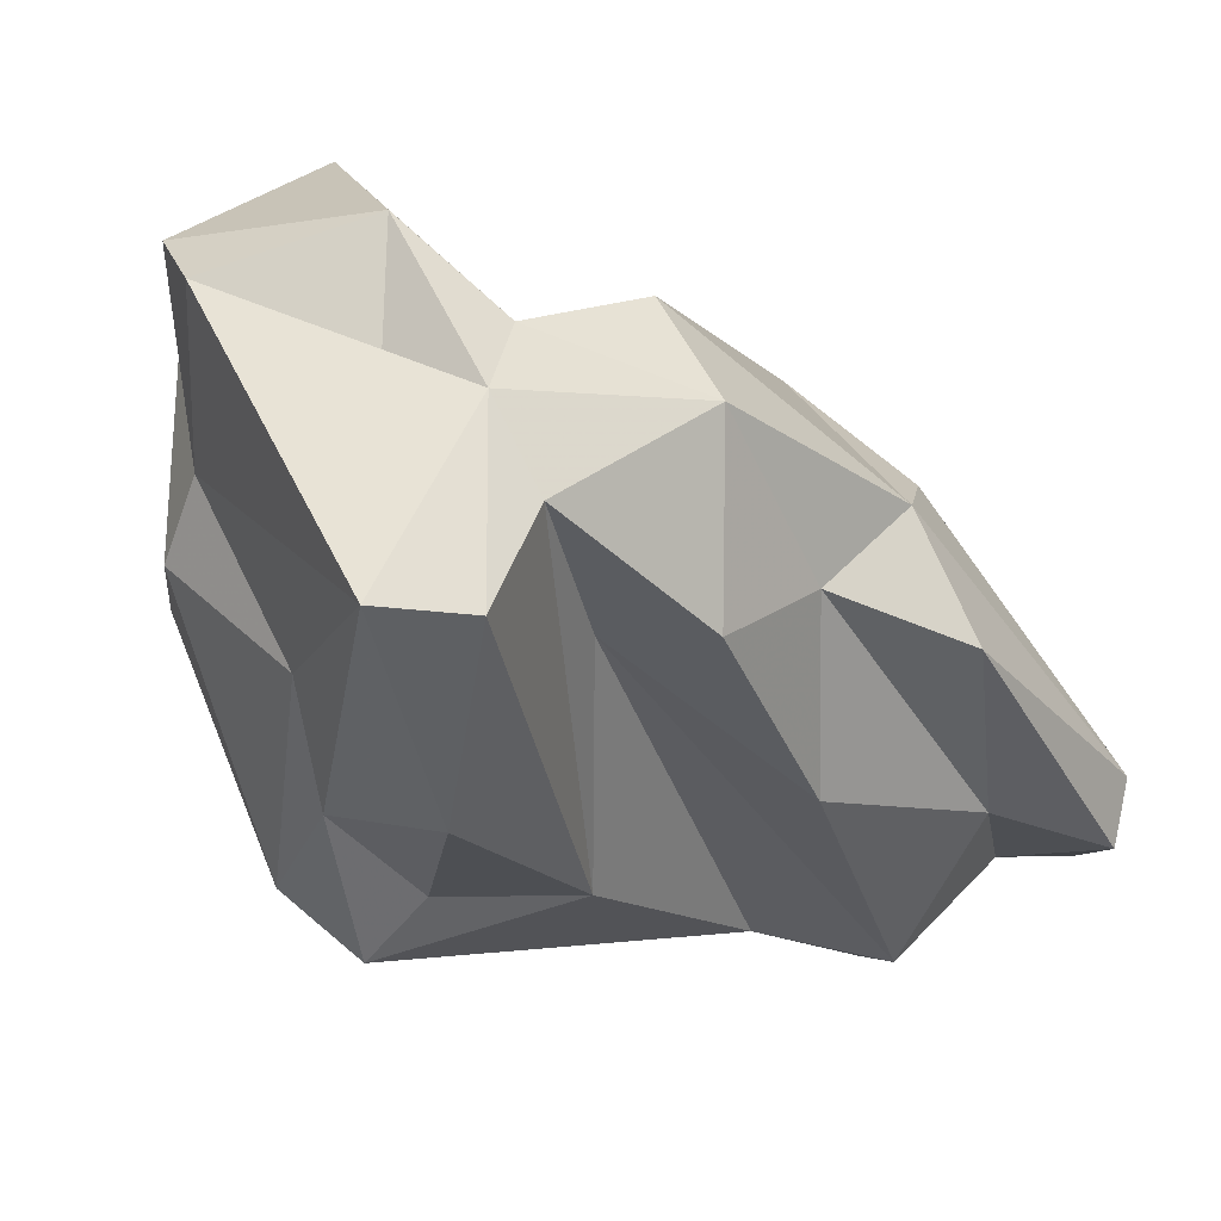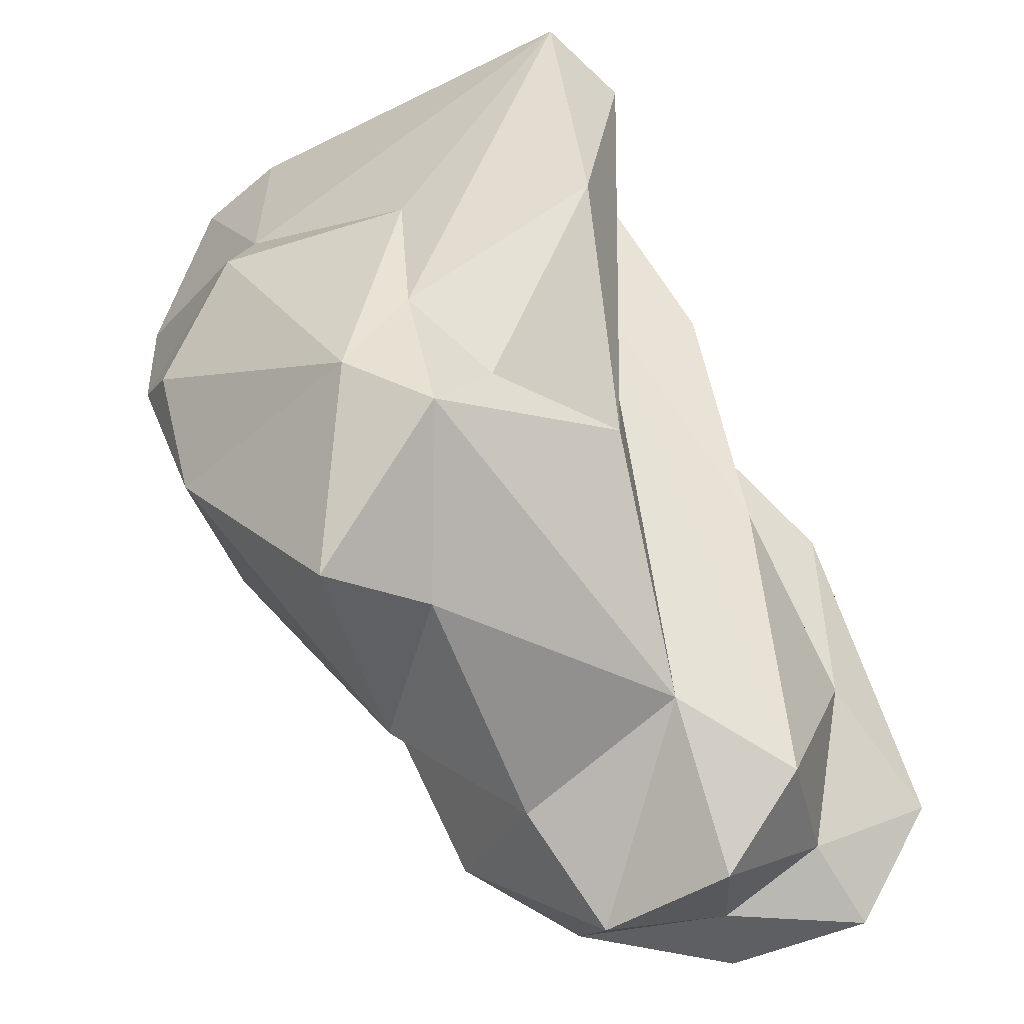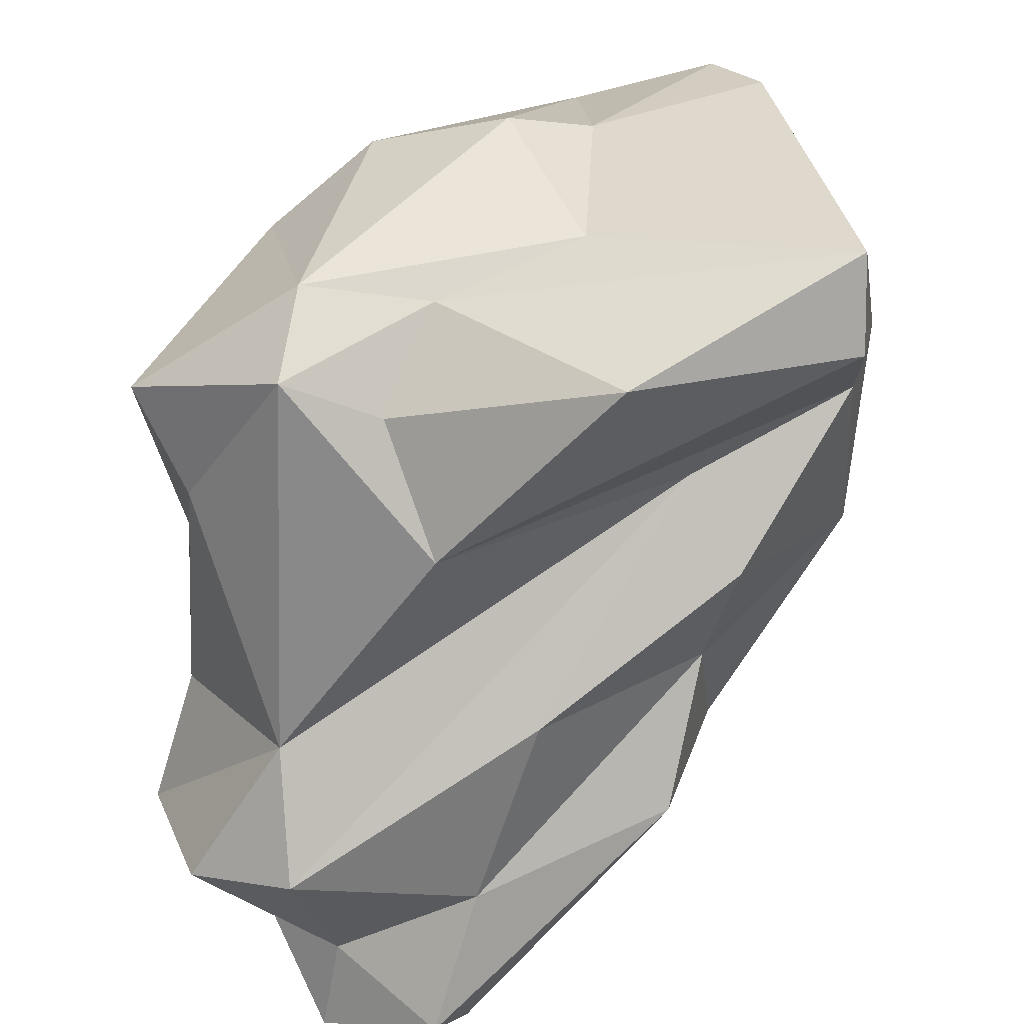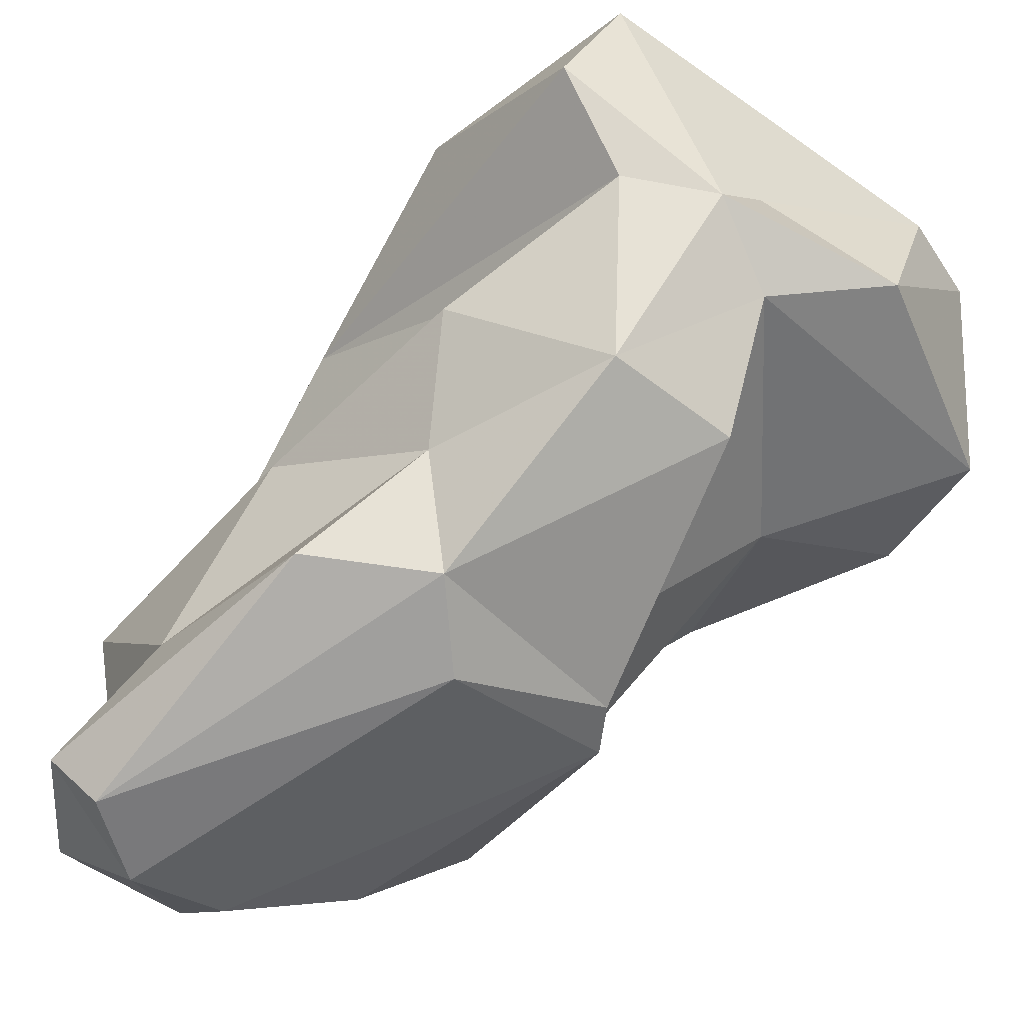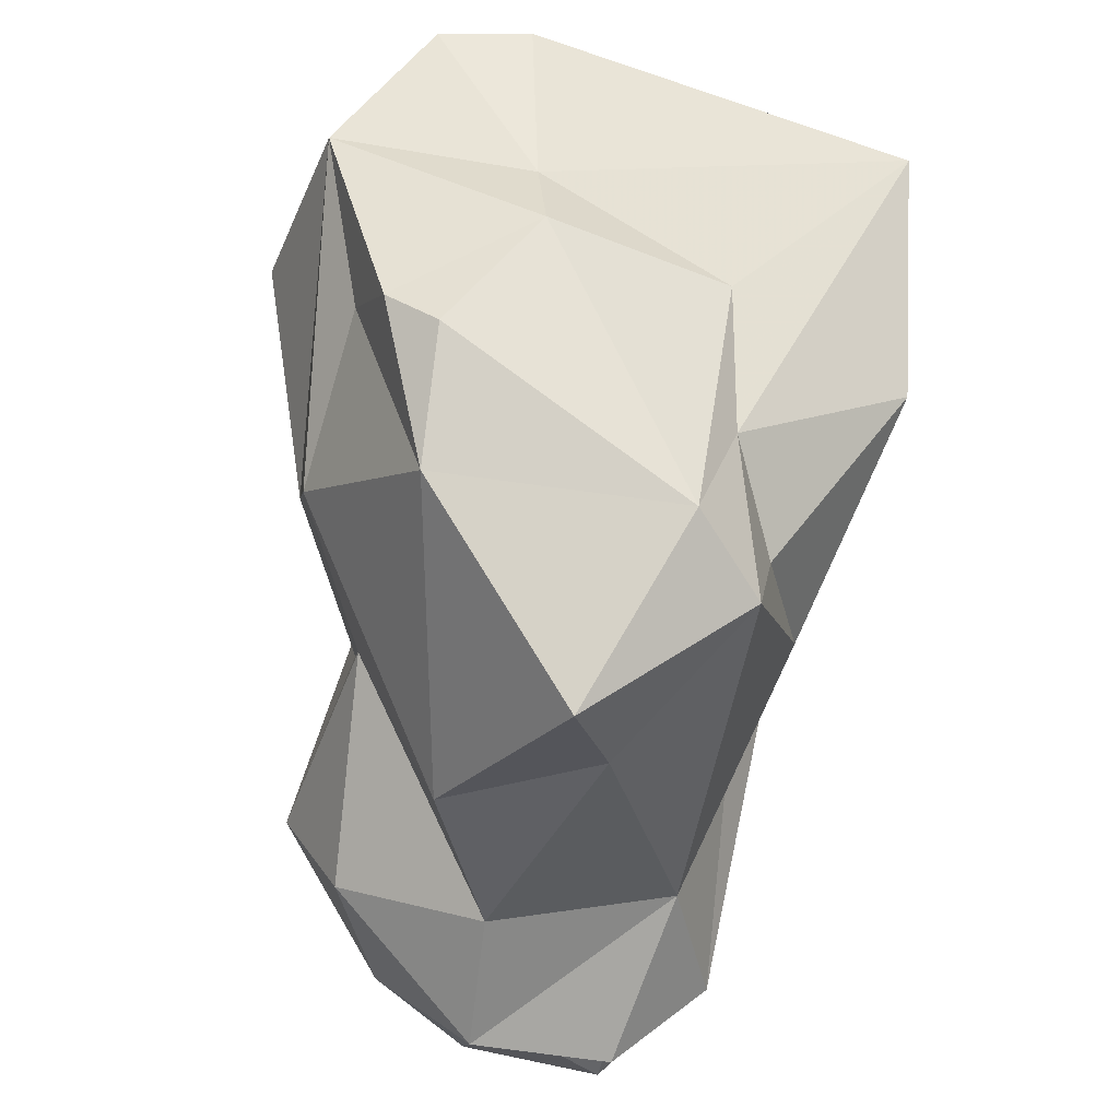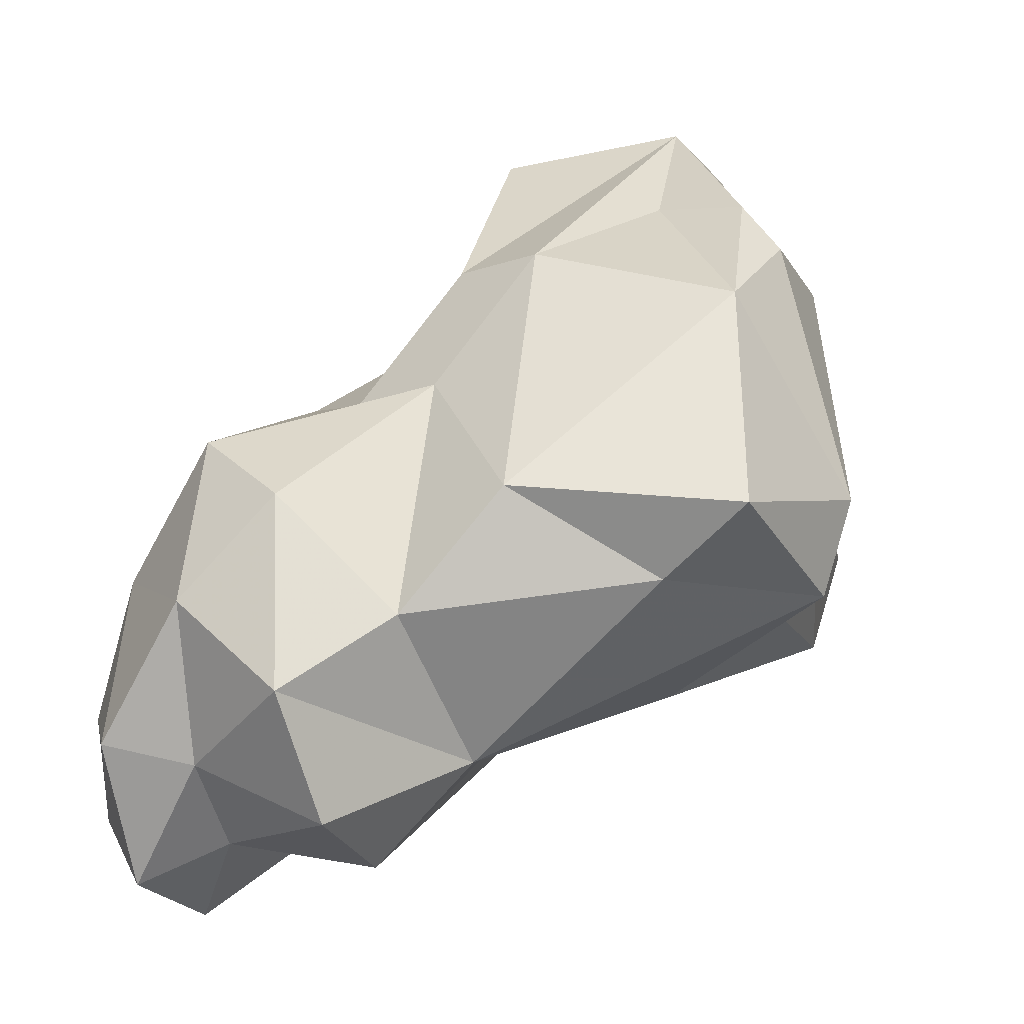
<metadata>
{"format":"obj","ext":"obj","renderer":"f3d","projection":"perspective","resolution":1024,"background":"white","views":[{"elev":37.3,"azim":-136.7,"up":"+Z"},{"elev":-53.5,"azim":-168.2,"up":"+Z"},{"elev":54.1,"azim":-112.7,"up":"+Y"},{"elev":-22.3,"azim":-42.5,"up":"+Y"},{"elev":-35.4,"azim":144.1,"up":"+Z"},{"elev":-71.8,"azim":85.8,"up":"+Z"}]}
</metadata>
<code>
v 178.3 231.5 71.48
v 179.4 229.3 73.54
v 181.8 228.8 67.15
v 181.4 236.6 74.94
v 183.6 239.4 66.84
v 183.4 232.7 68.66
v 181.4 238.2 84.52
v 187.3 237.1 63.17
v 185.7 243.2 87.97
v 182.7 226.8 71.56
v 185.4 249.3 89.27
v 184 244.7 79.09
v 188.4 233.7 86.72
v 188.4 227 67.51
v 188.3 243.4 68.35
v 187.2 259.7 95.07
v 188.7 245.7 96.44
v 188.9 252.7 76.3
v 189.5 251.8 88.55
v 189.4 254.6 96.23
v 187.6 226.2 71.86
v 188.7 260.5 84.83
v 186 237.3 88.77
v 193.3 234.8 63.26
v 188.1 231.2 66.57
v 193.8 257 76.02
v 194.5 243.3 97.52
v 195.3 230.1 67.77
v 197.2 259.3 79.75
v 195.8 233.6 88.48
v 193.7 227.3 74.08
v 196.2 256.2 97.19
v 197.7 259.9 86.94
v 192.8 253.8 99.06
v 195.8 237.8 90.24
v 196 258.8 72.17
v 197.7 251 68.02
v 197.1 232.3 86.64
v 201.8 254.3 67.07
v 189.8 263.1 96.08
v 195.9 239.7 66.35
v 200 234 69.22
v 203.3 240.5 76.81
v 199.6 234.8 83.91
v 200.7 230.5 73.85
v 203.3 242.9 91.22
v 195.5 249.8 98.9
v 199.9 259.9 74.57
v 201.4 237 79.24
v 201.3 243.8 68.5
v 200.8 251 102
v 207.2 241.4 82.9
v 209.8 256.3 81.58
v 208.8 253.8 76.1
v 205.8 256.8 99.56
v 210.4 250.7 85.74
v 206.4 258.8 86.98
v 209.5 254.9 98.88
v 210.6 243.5 92.77
v 205.8 257.3 90.93
v 208.9 244.7 80.44
v 209.7 245.8 98.61
v 211.3 254.4 83.4
v 212.8 251.8 93.27
g foo
f 1 2 7
f 23 7 2
f 1 3 10
f 2 1 10
f 23 2 13
f 13 2 10
f 30 23 13
f 21 10 14
f 10 3 14
f 13 10 21
f 38 13 21
f 38 30 13
f 31 21 14
f 38 21 31
f 7 4 1
f 9 4 7
f 6 1 4
f 23 9 7
f 17 9 23
f 3 1 6
f 27 17 23
f 6 25 3
f 3 25 14
f 35 27 30
f 27 23 30
f 28 14 25
f 35 30 44
f 28 31 14
f 30 38 44
f 45 31 28
f 38 31 45
f 44 38 45
f 12 9 11
f 12 5 4
f 9 12 4
f 11 9 17
f 8 6 5
f 4 5 6
f 34 17 47
f 27 47 17
f 25 6 8
f 35 47 27
f 24 25 8
f 46 47 35
f 25 24 28
f 28 24 42
f 49 46 44
f 35 44 46
f 28 42 45
f 44 45 49
f 12 11 19
f 11 20 19
f 17 20 11
f 20 17 34
f 19 15 5
f 12 19 5
f 8 5 15
f 34 47 51
f 24 8 15
f 41 24 15
f 51 47 62
f 42 24 41
f 41 43 42
f 62 47 46
f 45 42 43
f 43 49 45
f 46 49 52
f 59 46 52
f 62 46 59
f 20 16 18
f 34 16 20
f 18 19 20
f 19 18 15
f 15 18 36
f 37 15 36
f 32 34 51
f 37 41 15
f 32 51 55
f 58 55 51
f 43 41 50
f 62 58 51
f 43 50 61
f 43 61 49
f 52 49 61
f 61 64 52
f 52 64 59
f 64 62 59
f 16 22 18
f 40 22 16
f 40 16 34
f 26 18 22
f 55 40 34
f 32 55 34
f 36 18 26
f 50 41 37
f 54 61 50
f 56 61 54
f 62 64 58
f 56 64 61
f 29 22 40
f 33 29 40
f 26 22 29
f 29 36 26
f 37 36 39
f 60 33 40
f 39 50 37
f 57 33 60
f 60 40 55
f 54 50 39
f 55 58 60
f 54 63 56
f 57 64 63
f 64 57 60
f 64 60 58
f 64 56 63
f 39 36 48
f 48 36 29
f 48 29 33
f 57 48 33
f 53 48 57
f 54 39 48
f 54 48 53
f 53 63 54
f 63 53 57
g

</code>
